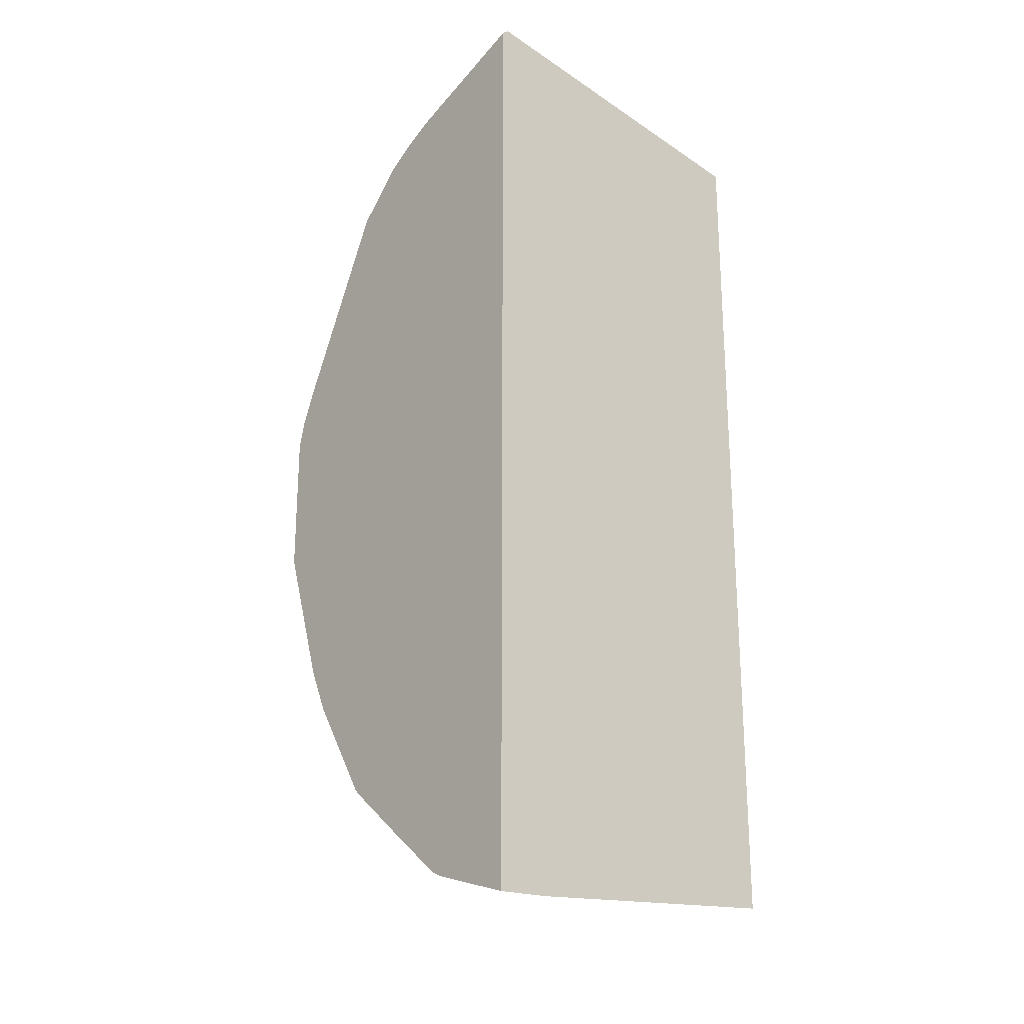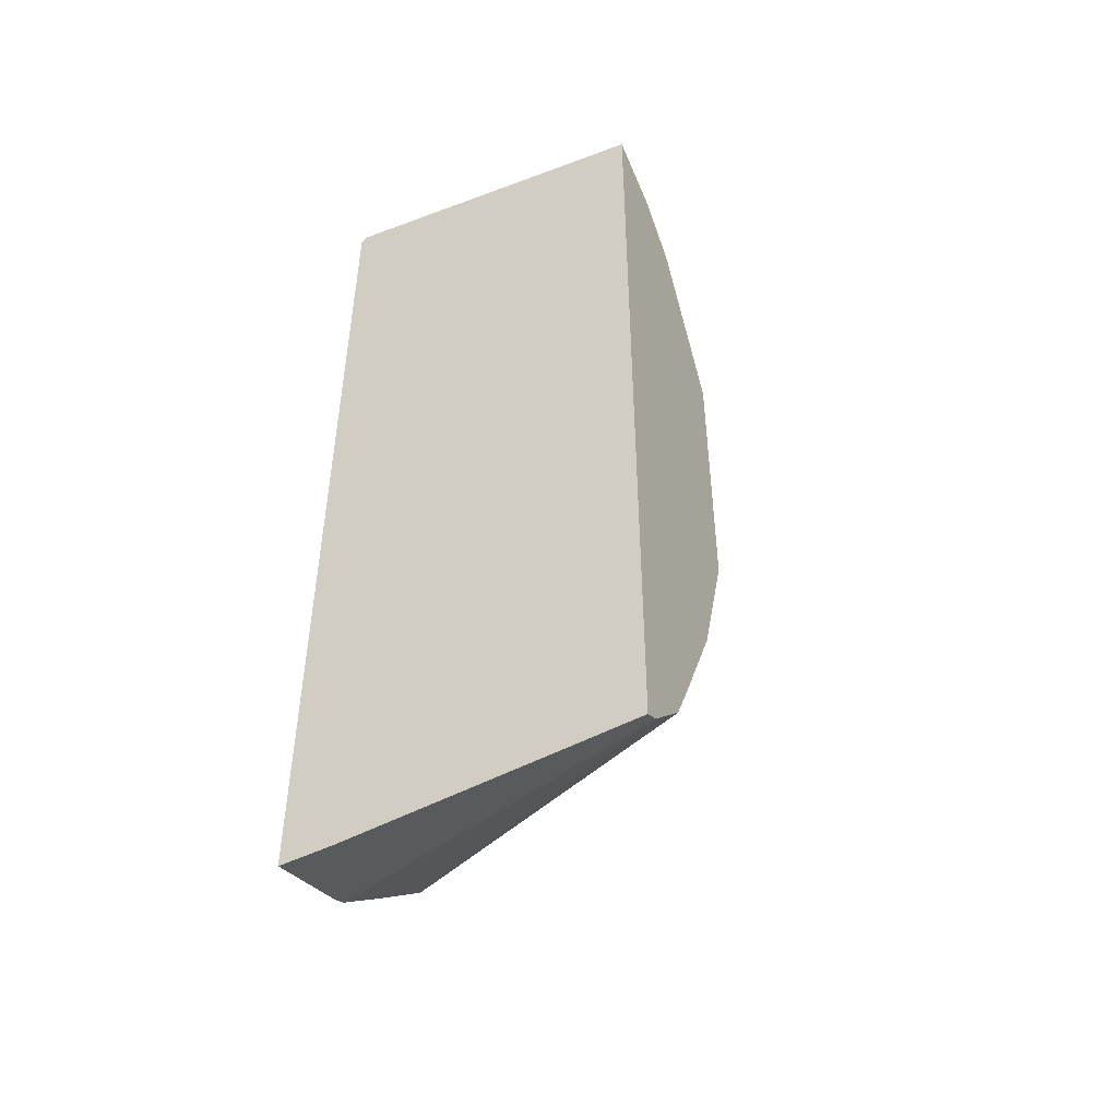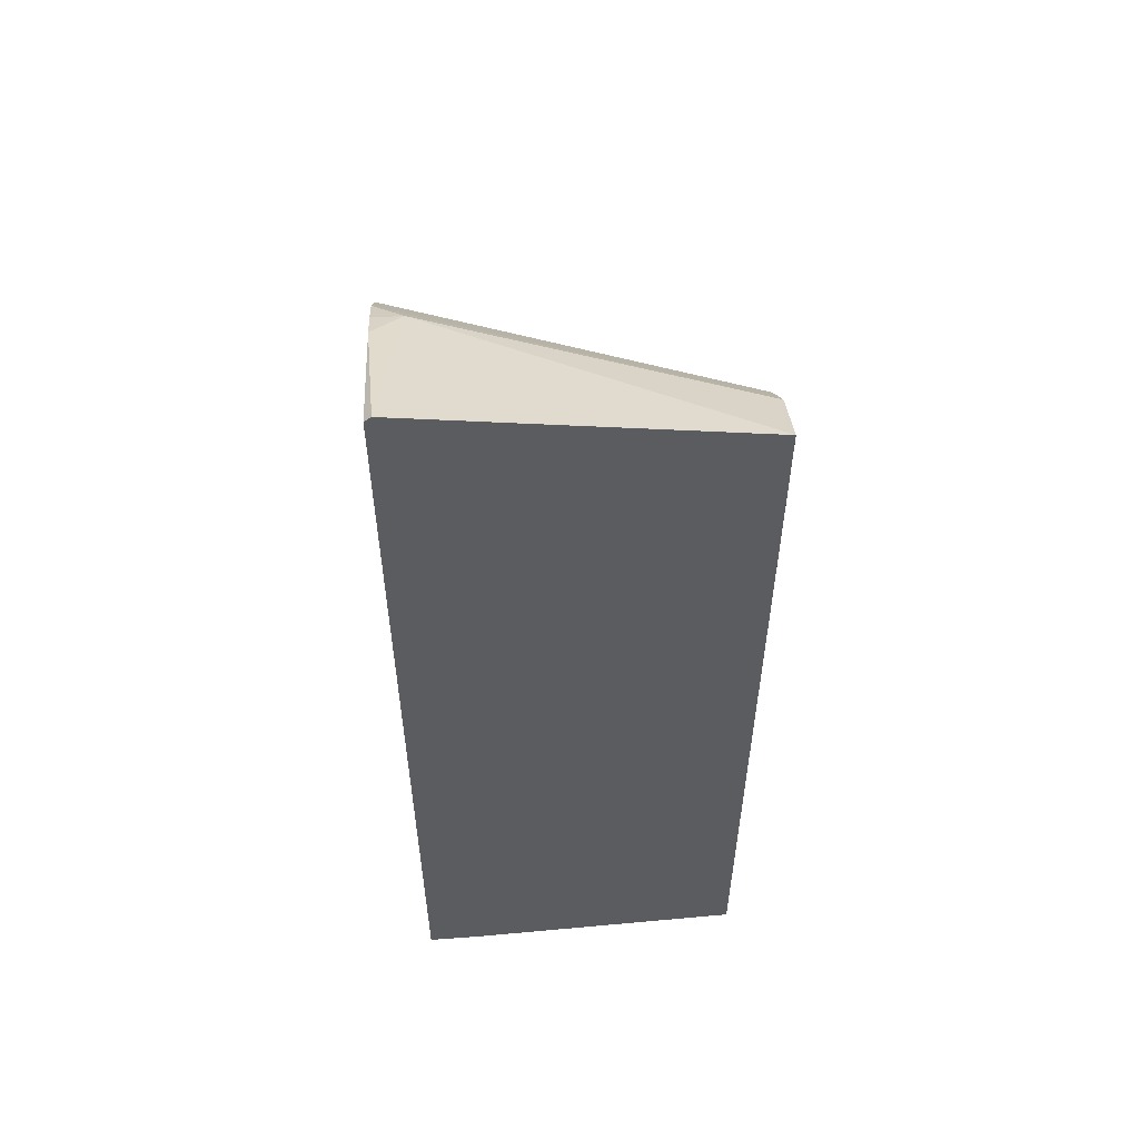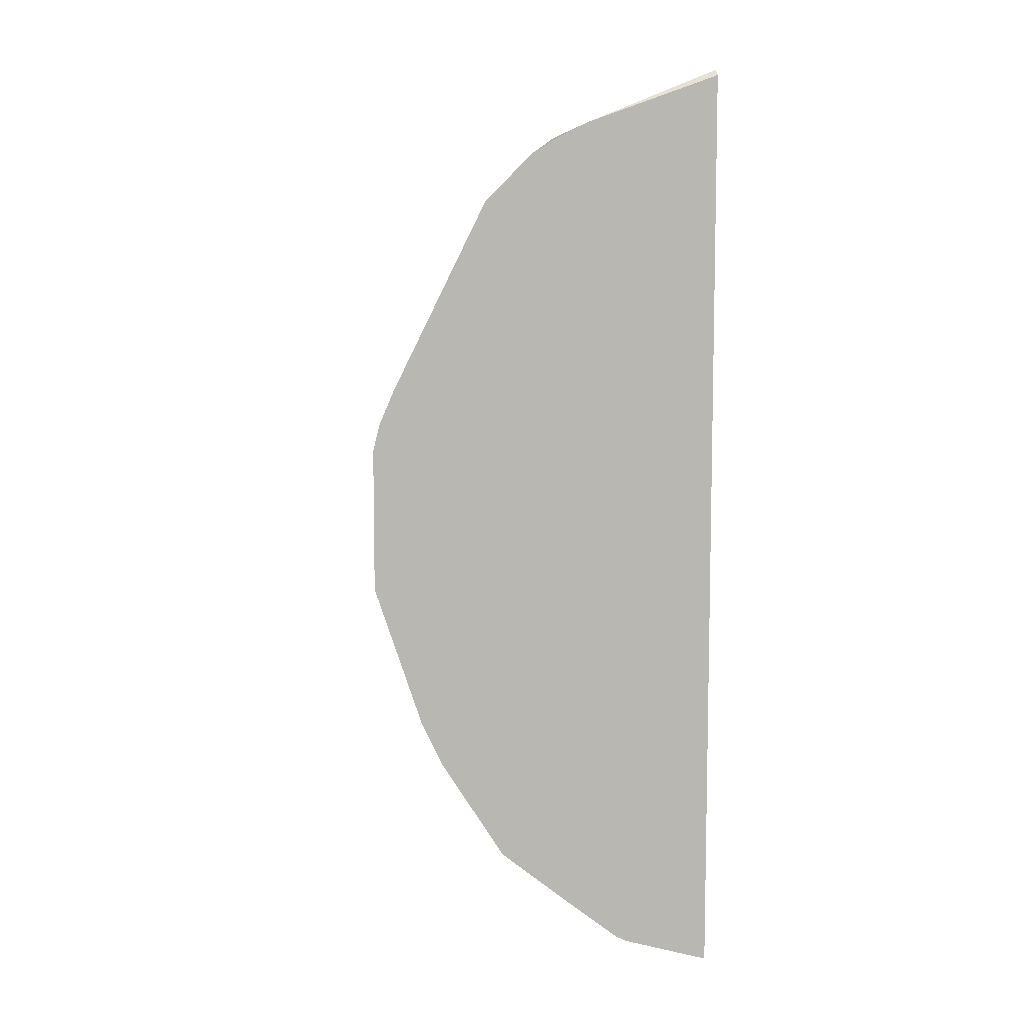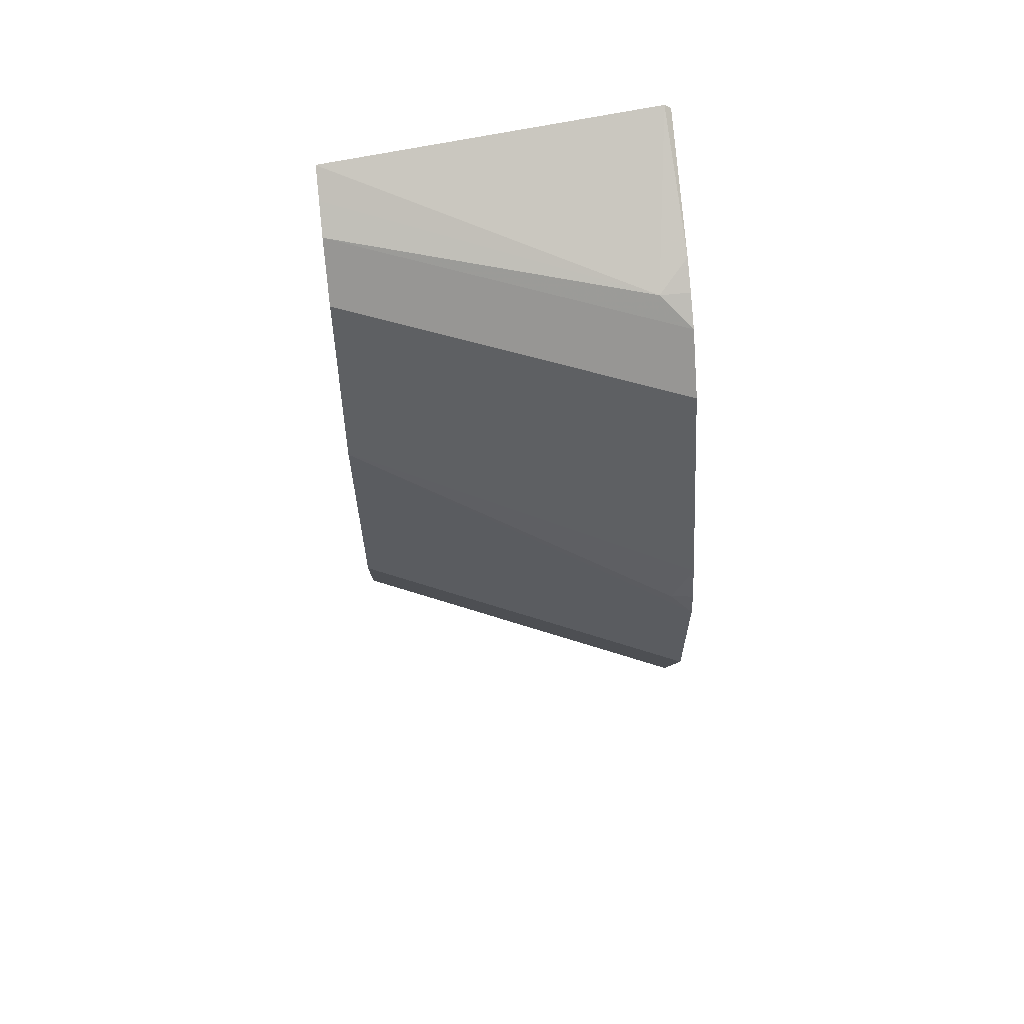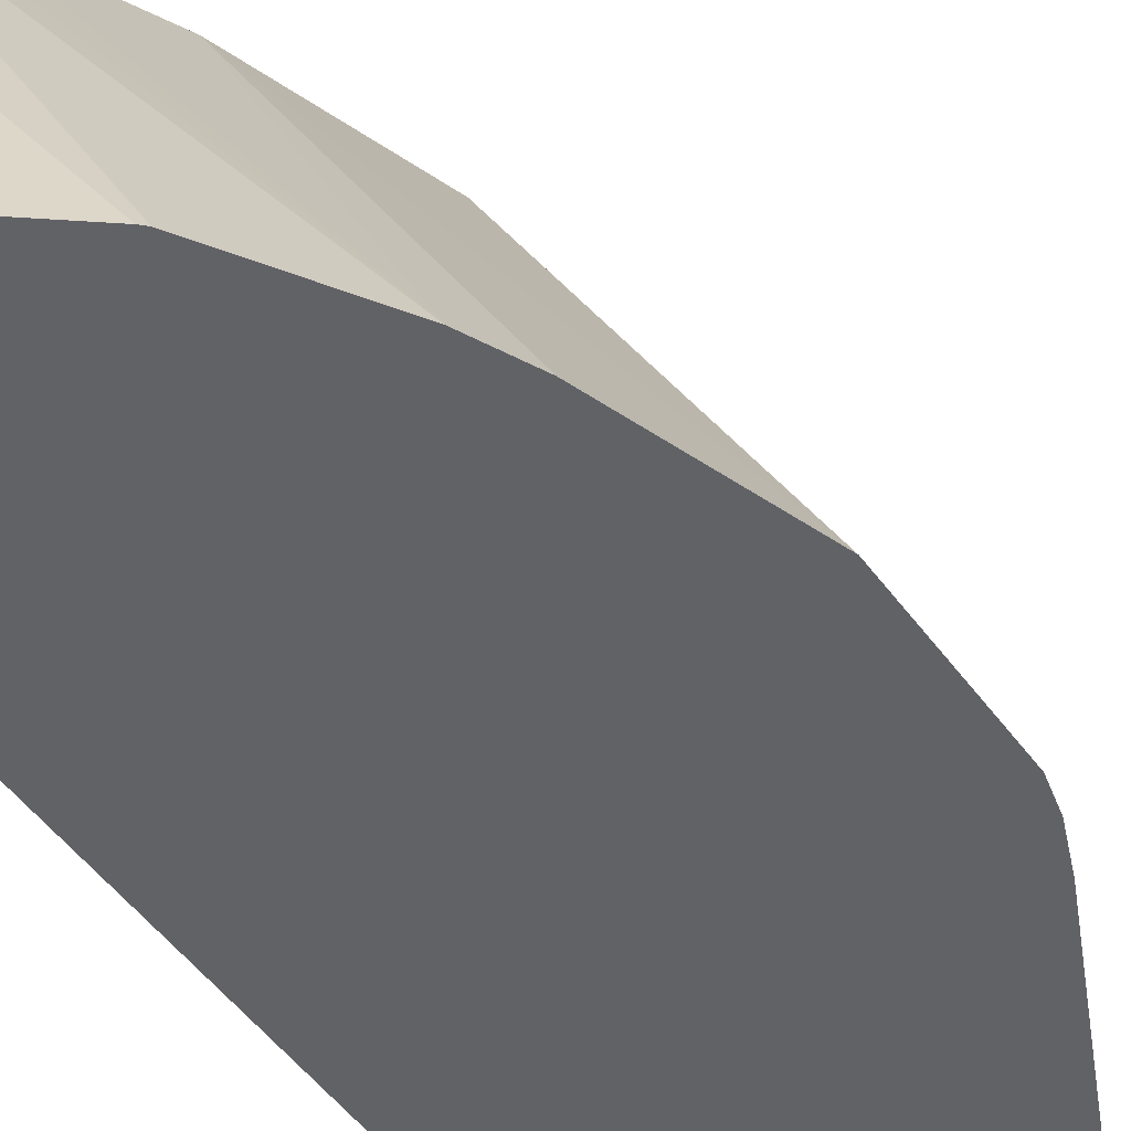
<metadata>
{"format":"obj","ext":"obj","renderer":"f3d","projection":"perspective","resolution":1024,"background":"white","views":[{"elev":-22.8,"azim":-131.2,"up":"+Y"},{"elev":-48.3,"azim":-63.0,"up":"+Y"},{"elev":55.1,"azim":-93.3,"up":"+Y"},{"elev":8.0,"azim":168.1,"up":"+Y"},{"elev":64.1,"azim":84.0,"up":"+Y"},{"elev":-50.6,"azim":35.0,"up":"+Z"}]}
</metadata>
<code>
v -0.2712 0.3484 -0.1382
v -0.2352 0.3595 -0.1382
v -0.2712 0.3494 -0.116
v -0.2712 0.734 -0.1382
v -0.2712 0.3591 0.0005329
v -0.2304 0.3619 -0.1382
v -0.2651 0.3621 0.0005329
v -0.2712 0.7364 -0.1354
v -0.2158 0.7141 -0.1382
v -0.2712 0.7175 0.0005329
v -0.2077 0.3799 -0.1382
v -0.1806 0.402 -0.1382
v -0.1789 0.4038 -0.1382
v -0.2457 0.3815 0.0005329
v -0.2037 0.708 -0.1261
v -0.2037 0.708 -0.1382
v -0.271 0.7175 0.0005329
v -0.1528 0.445 -0.1382
v -0.2455 0.3819 0.0005329
v -0.2586 0.7113 0.0005329
v -0.2457 0.7048 0.0005329
v -0.1916 0.7008 -0.1382
v -0.1443 0.4632 -0.1382
v -0.2134 0.4462 0.0005329
v -0.2199 0.4331 0.0005329
v -0.2326 0.4074 0.0005329
v -0.2389 0.3948 0.0005329
v -0.2263 0.6854 0.0005329
v -0.1722 0.6814 -0.1382
v -0.2132 0.4467 0.0005329
v -0.1249 0.5214 -0.1382
v -0.2233 0.6795 0.0005329
v -0.1334 0.6038 -0.1382
v -0.194 0.5044 0.0005329
v -0.1249 0.5796 -0.1382
v -0.2004 0.6337 0.0005329
v -0.1943 0.6213 0.0005329
v -0.194 0.6207 0.0005329
v -0.1293 0.5884 -0.1293
v -0.1276 0.5902 -0.1382
f 15 22 16
f 10 17 15
f 15 21 22
f 15 20 21
f 15 17 20
f 14 18 19
f 13 18 14
f 7 12 13
f 8 15 9
f 8 10 15
f 7 13 14
f 7 11 12
f 6 11 7
f 5 17 10
f 18 23 24
f 9 15 16
f 18 24 25
f 31 38 34
f 18 26 27
f 5 20 17
f 35 40 39
f 33 39 40
f 33 38 39
f 33 37 38
f 33 36 37
f 32 36 33
f 18 25 26
f 31 35 38
f 29 32 33
f 28 32 29
f 23 31 30
f 23 30 24
f 21 29 22
f 21 28 29
f 35 39 38
f 30 31 34
f 5 21 20
f 18 27 19
f 5 32 28
f 1 18 13
f 1 23 18
f 1 31 23
f 1 35 31
f 1 40 35
f 1 33 40
f 1 29 33
f 1 13 12
f 1 22 29
f 1 9 16
f 1 4 9
f 1 8 4
f 1 10 8
f 1 5 10
f 1 3 5
f 1 2 3
f 1 16 22
f 1 12 11
f 5 28 21
f 1 6 2
f 5 36 32
f 5 37 36
f 5 38 37
f 5 34 38
f 1 11 6
f 5 24 30
f 5 25 24
f 5 26 25
f 5 30 34
f 5 19 27
f 5 14 19
f 5 7 14
f 4 8 9
f 2 7 5
f 2 6 7
f 2 5 3
f 5 27 26

</code>
